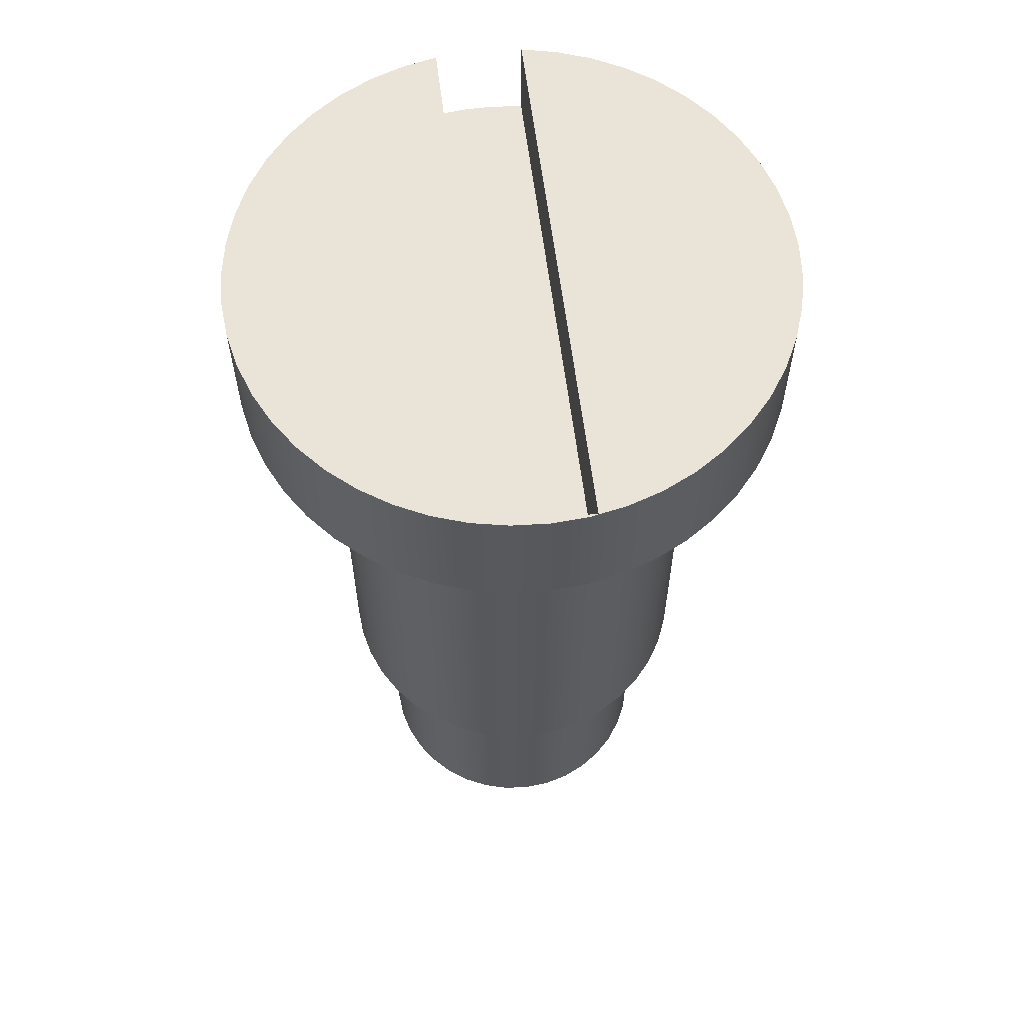
<metadata>
{"format":"obj","ext":"obj","renderer":"f3d","projection":"perspective","resolution":1024,"background":"white","views":[{"elev":60.8,"azim":172.9,"up":"+Y"}]}
</metadata>
<code>
v 0.0254 0.3937 -0.1579
v -0.0254 0.3937 -0.1579
v -0.0254 0.3429 -0.1579
v 0.0254 0.3429 -0.1579
v 0.1606 0.3175 -1.967e-17
v 0.1593 0.3175 -0.02097
v 0.1552 0.3175 -0.04158
v 0.1484 0.3175 -0.06148
v 0.1391 0.3175 -0.08032
v 0.1274 0.3175 -0.09779
v 0.1136 0.3175 -0.1136
v 0.09779 0.3175 -0.1274
v 0.08032 0.3175 -0.1391
v 0.06148 0.3175 -0.1484
v 0.04158 0.3175 -0.1552
v 0.02097 0.3175 -0.1593
v -9.837e-18 0.3175 -0.1606
v -0.02097 0.3175 -0.1593
v -0.04158 0.3175 -0.1552
v -0.06148 0.3175 -0.1484
v -0.08032 0.3175 -0.1391
v -0.09779 0.3175 -0.1274
v -0.1136 0.3175 -0.1136
v -0.1274 0.3175 -0.09779
v -0.1391 0.3175 -0.08032
v -0.1484 0.3175 -0.06148
v -0.1552 0.3175 -0.04158
v -0.1593 0.3175 -0.02097
v -0.1606 0.3175 0
v -0.1593 0.3175 0.02097
v -0.1552 0.3175 0.04158
v -0.1484 0.3175 0.06148
v -0.1391 0.3175 0.08032
v -0.1274 0.3175 0.09779
v -0.1136 0.3175 0.1136
v -0.09779 0.3175 0.1274
v -0.08032 0.3175 0.1391
v -0.06148 0.3175 0.1484
v -0.04158 0.3175 0.1552
v -0.02097 0.3175 0.1593
v -9.837e-18 0.3175 0.1606
v 0.02097 0.3175 0.1593
v 0.04158 0.3175 0.1552
v 0.06148 0.3175 0.1484
v 0.08032 0.3175 0.1391
v 0.09779 0.3175 0.1274
v 0.1136 0.3175 0.1136
v 0.1274 0.3175 0.09779
v 0.1391 0.3175 0.08032
v 0.1484 0.3175 0.06148
v 0.1552 0.3175 0.04158
v 0.1593 0.3175 0.02097
v 0.0254 0.3937 0.1586
v 0.0254 0.3429 0.1586
v 0.008498 0.3429 0.1604
v -0.008498 0.3429 0.1604
v -0.0254 0.3429 0.1586
v -0.0254 0.3937 0.1586
v -0.0457 0.3937 0.154
v -0.06523 0.3937 0.1468
v -0.08367 0.3937 0.1371
v -0.1007 0.3937 0.1252
v -0.116 0.3937 0.1111
v -0.1294 0.3937 0.09515
v -0.1407 0.3937 0.07761
v -0.1495 0.3937 0.05877
v -0.1559 0.3937 0.03894
v -0.1596 0.3937 0.01846
v -0.1606 0.3937 -0.002337
v -0.159 0.3937 -0.02309
v -0.1547 0.3937 -0.04346
v -0.1477 0.3937 -0.06309
v -0.1383 0.3937 -0.08167
v -0.1266 0.3937 -0.09887
v -0.1128 0.3937 -0.1144
v -0.09702 0.3937 -0.128
v -0.07965 0.3937 -0.1395
v -0.06094 0.3937 -0.1486
v -0.0412 0.3937 -0.1553
v -0.02078 0.3937 -0.1593
v 2.951e-17 0.3937 -0.1606
v 0.02078 0.3937 -0.1593
v 0.0412 0.3937 -0.1553
v 0.06094 0.3937 -0.1486
v 0.07965 0.3937 -0.1395
v 0.09702 0.3937 -0.128
v 0.1128 0.3937 -0.1144
v 0.1266 0.3937 -0.09887
v 0.1383 0.3937 -0.08167
v 0.1477 0.3937 -0.06309
v 0.1547 0.3937 -0.04346
v 0.159 0.3937 -0.02309
v 0.1606 0.3937 -0.002337
v 0.1596 0.3937 0.01846
v 0.1559 0.3937 0.03894
v 0.1495 0.3937 0.05877
v 0.1407 0.3937 0.07761
v 0.1294 0.3937 0.09515
v 0.116 0.3937 0.1111
v 0.1007 0.3937 0.1252
v 0.08367 0.3937 0.1371
v 0.06523 0.3937 0.1468
v 0.0457 0.3937 0.154
v 0.1606 0.3937 -0.002337
v 0.1606 0.3175 -1.967e-17
v -0.0254 0.3937 -0.1579
v -0.0254 0.3937 0.1586
v -0.0254 0.3429 0.1586
v -0.0254 0.3429 -0.1579
v -0.0254 0.3429 0.1586
v -0.008498 0.3429 0.1604
v 0.008498 0.3429 0.1604
v 0.0254 0.3429 0.1586
v 0.0254 0.3429 -0.1579
v -0.0254 0.3429 -0.1579
v 0.0254 0.3937 0.1586
v 0.0254 0.3937 -0.1579
v 0.0254 0.3429 -0.1579
v 0.0254 0.3429 0.1586
v 0.1606 0.3175 -1.967e-17
v 0.1593 0.3175 0.02097
v 0.1552 0.3175 0.04158
v 0.1484 0.3175 0.06148
v 0.1391 0.3175 0.08032
v 0.1274 0.3175 0.09779
v 0.1136 0.3175 0.1136
v 0.09779 0.3175 0.1274
v 0.08032 0.3175 0.1391
v 0.06148 0.3175 0.1484
v 0.04158 0.3175 0.1552
v 0.02097 0.3175 0.1593
v -9.837e-18 0.3175 0.1606
v -0.02097 0.3175 0.1593
v -0.04158 0.3175 0.1552
v -0.06148 0.3175 0.1484
v -0.08032 0.3175 0.1391
v -0.09779 0.3175 0.1274
v -0.1136 0.3175 0.1136
v -0.1274 0.3175 0.09779
v -0.1391 0.3175 0.08032
v -0.1484 0.3175 0.06148
v -0.1552 0.3175 0.04158
v -0.1593 0.3175 0.02097
v -0.1606 0.3175 0
v -0.1593 0.3175 -0.02097
v -0.1552 0.3175 -0.04158
v -0.1484 0.3175 -0.06148
v -0.1391 0.3175 -0.08032
v -0.1274 0.3175 -0.09779
v -0.1136 0.3175 -0.1136
v -0.09779 0.3175 -0.1274
v -0.08032 0.3175 -0.1391
v -0.06148 0.3175 -0.1484
v -0.04158 0.3175 -0.1552
v -0.02097 0.3175 -0.1593
v -9.837e-18 0.3175 -0.1606
v 0.02097 0.3175 -0.1593
v 0.04158 0.3175 -0.1552
v 0.06148 0.3175 -0.1484
v 0.08032 0.3175 -0.1391
v 0.09779 0.3175 -0.1274
v 0.1136 0.3175 -0.1136
v 0.1274 0.3175 -0.09779
v 0.1391 0.3175 -0.08032
v 0.1484 0.3175 -0.06148
v 0.1552 0.3175 -0.04158
v 0.1593 0.3175 -0.02097
v -0.1105 0.3175 1.353e-17
v -0.1091 0.3175 0.01728
v -0.1051 0.3175 0.03414
v -0.09845 0.3175 0.05016
v -0.08939 0.3175 0.06494
v -0.07813 0.3175 0.07813
v -0.06494 0.3175 0.08939
v -0.05016 0.3175 0.09845
v -0.03414 0.3175 0.1051
v -0.01728 0.3175 0.1091
v 6.766e-18 0.3175 0.1105
v 0.01728 0.3175 0.1091
v 0.03414 0.3175 0.1051
v 0.05016 0.3175 0.09845
v 0.06494 0.3175 0.08939
v 0.07813 0.3175 0.07813
v 0.08939 0.3175 0.06494
v 0.09845 0.3175 0.05016
v 0.1051 0.3175 0.03414
v 0.1091 0.3175 0.01728
v 0.1105 0.3175 0
v 0.1091 0.3175 -0.01728
v 0.1051 0.3175 -0.03414
v 0.09845 0.3175 -0.05016
v 0.08939 0.3175 -0.06494
v 0.07813 0.3175 -0.07813
v 0.06494 0.3175 -0.08939
v 0.05016 0.3175 -0.09845
v 0.03414 0.3175 -0.1051
v 0.01728 0.3175 -0.1091
v 6.766e-18 0.3175 -0.1105
v -0.01728 0.3175 -0.1091
v -0.03414 0.3175 -0.1051
v -0.05016 0.3175 -0.09845
v -0.06494 0.3175 -0.08939
v -0.07813 0.3175 -0.07813
v -0.08939 0.3175 -0.06494
v -0.09845 0.3175 -0.05016
v -0.1051 0.3175 -0.03414
v -0.1091 0.3175 -0.01728
v 0.0254 0.3937 -0.1579
v 0.0254 0.3937 0.1586
v 0.0457 0.3937 0.154
v 0.06523 0.3937 0.1468
v 0.08367 0.3937 0.1371
v 0.1007 0.3937 0.1252
v 0.116 0.3937 0.1111
v 0.1294 0.3937 0.09515
v 0.1407 0.3937 0.07761
v 0.1495 0.3937 0.05877
v 0.1559 0.3937 0.03894
v 0.1596 0.3937 0.01846
v 0.1606 0.3937 -0.002337
v 0.159 0.3937 -0.02309
v 0.1547 0.3937 -0.04346
v 0.1477 0.3937 -0.06309
v 0.1383 0.3937 -0.08167
v 0.1266 0.3937 -0.09887
v 0.1128 0.3937 -0.1144
v 0.09702 0.3937 -0.128
v 0.07965 0.3937 -0.1395
v 0.06094 0.3937 -0.1486
v 0.0412 0.3937 -0.1553
v 0.02078 0.3937 -0.1593
v 2.951e-17 0.3937 -0.1606
v -0.02078 0.3937 -0.1593
v -0.0412 0.3937 -0.1553
v -0.06094 0.3937 -0.1486
v -0.07965 0.3937 -0.1395
v -0.09702 0.3937 -0.128
v -0.1128 0.3937 -0.1144
v -0.1266 0.3937 -0.09887
v -0.1383 0.3937 -0.08167
v -0.1477 0.3937 -0.06309
v -0.1547 0.3937 -0.04346
v -0.159 0.3937 -0.02309
v -0.1606 0.3937 -0.002337
v -0.1596 0.3937 0.01846
v -0.1559 0.3937 0.03894
v -0.1495 0.3937 0.05877
v -0.1407 0.3937 0.07761
v -0.1294 0.3937 0.09515
v -0.116 0.3937 0.1111
v -0.1007 0.3937 0.1252
v -0.08367 0.3937 0.1371
v -0.06523 0.3937 0.1468
v -0.0457 0.3937 0.154
v -0.0254 0.3937 0.1586
v -0.0254 0.3937 -0.1579
v -0.0889 0 1.089e-17
v -0.08755 0 0.01544
v -0.08354 0 0.03041
v -0.07699 0 0.04445
v -0.0681 0 0.05714
v -0.05714 0 0.0681
v -0.04445 0 0.07699
v -0.03041 0 0.08354
v -0.01544 0 0.08755
v 5.444e-18 0 0.0889
v 0.01544 0 0.08755
v 0.03041 0 0.08354
v 0.04445 0 0.07699
v 0.05714 0 0.0681
v 0.0681 0 0.05714
v 0.07699 0 0.04445
v 0.08354 0 0.03041
v 0.08755 0 0.01544
v 0.0889 0 0
v 0.08755 0 -0.01544
v 0.08354 0 -0.03041
v 0.07699 0 -0.04445
v 0.0681 0 -0.05714
v 0.05714 0 -0.0681
v 0.04445 0 -0.07699
v 0.03041 0 -0.08354
v 0.01544 0 -0.08755
v 5.444e-18 0 -0.0889
v -0.01544 0 -0.08755
v -0.03041 0 -0.08354
v -0.04445 0 -0.07699
v -0.05714 0 -0.0681
v -0.0681 0 -0.05714
v -0.07699 0 -0.04445
v -0.08354 0 -0.03041
v -0.08755 0 -0.01544
v -0.1105 0 1.353e-17
v -0.1091 0 -0.01728
v -0.1051 0 -0.03414
v -0.09845 0 -0.05016
v -0.08939 0 -0.06494
v -0.07813 0 -0.07813
v -0.06494 0 -0.08939
v -0.05016 0 -0.09845
v -0.03414 0 -0.1051
v -0.01728 0 -0.1091
v 6.766e-18 0 -0.1105
v 0.01728 0 -0.1091
v 0.03414 0 -0.1051
v 0.05016 0 -0.09845
v 0.06494 0 -0.08939
v 0.07813 0 -0.07813
v 0.08939 0 -0.06494
v 0.09845 0 -0.05016
v 0.1051 0 -0.03414
v 0.1091 0 -0.01728
v 0.1105 0 0
v 0.1091 0 0.01728
v 0.1051 0 0.03414
v 0.09845 0 0.05016
v 0.08939 0 0.06494
v 0.07813 0 0.07813
v 0.06494 0 0.08939
v 0.05016 0 0.09845
v 0.03414 0 0.1051
v 0.01728 0 0.1091
v 6.766e-18 0 0.1105
v -0.01728 0 0.1091
v -0.03414 0 0.1051
v -0.05016 0 0.09845
v -0.06494 0 0.08939
v -0.07813 0 0.07813
v -0.08939 0 0.06494
v -0.09845 0 0.05016
v -0.1051 0 0.03414
v -0.1091 0 0.01728
v -0.1105 0.3175 1.353e-17
v -0.1091 0.3175 -0.01728
v -0.1051 0.3175 -0.03414
v -0.09845 0.3175 -0.05016
v -0.08939 0.3175 -0.06494
v -0.07813 0.3175 -0.07813
v -0.06494 0.3175 -0.08939
v -0.05016 0.3175 -0.09845
v -0.03414 0.3175 -0.1051
v -0.01728 0.3175 -0.1091
v 6.766e-18 0.3175 -0.1105
v 0.01728 0.3175 -0.1091
v 0.03414 0.3175 -0.1051
v 0.05016 0.3175 -0.09845
v 0.06494 0.3175 -0.08939
v 0.07813 0.3175 -0.07813
v 0.08939 0.3175 -0.06494
v 0.09845 0.3175 -0.05016
v 0.1051 0.3175 -0.03414
v 0.1091 0.3175 -0.01728
v 0.1105 0.3175 0
v 0.1091 0.3175 0.01728
v 0.1051 0.3175 0.03414
v 0.09845 0.3175 0.05016
v 0.08939 0.3175 0.06494
v 0.07813 0.3175 0.07813
v 0.06494 0.3175 0.08939
v 0.05016 0.3175 0.09845
v 0.03414 0.3175 0.1051
v 0.01728 0.3175 0.1091
v 6.766e-18 0.3175 0.1105
v -0.01728 0.3175 0.1091
v -0.03414 0.3175 0.1051
v -0.05016 0.3175 0.09845
v -0.06494 0.3175 0.08939
v -0.07813 0.3175 0.07813
v -0.08939 0.3175 0.06494
v -0.09845 0.3175 0.05016
v -0.1051 0.3175 0.03414
v -0.1091 0.3175 0.01728
v -0.1105 0 1.353e-17
v -0.1091 0 0.01728
v -0.1051 0 0.03414
v -0.09845 0 0.05016
v -0.08939 0 0.06494
v -0.07813 0 0.07813
v -0.06494 0 0.08939
v -0.05016 0 0.09845
v -0.03414 0 0.1051
v -0.01728 0 0.1091
v 6.766e-18 0 0.1105
v 0.01728 0 0.1091
v 0.03414 0 0.1051
v 0.05016 0 0.09845
v 0.06494 0 0.08939
v 0.07813 0 0.07813
v 0.08939 0 0.06494
v 0.09845 0 0.05016
v 0.1051 0 0.03414
v 0.1091 0 0.01728
v 0.1105 0 0
v 0.1091 0 -0.01728
v 0.1051 0 -0.03414
v 0.09845 0 -0.05016
v 0.08939 0 -0.06494
v 0.07813 0 -0.07813
v 0.06494 0 -0.08939
v 0.05016 0 -0.09845
v 0.03414 0 -0.1051
v 0.01728 0 -0.1091
v 6.766e-18 0 -0.1105
v -0.01728 0 -0.1091
v -0.03414 0 -0.1051
v -0.05016 0 -0.09845
v -0.06494 0 -0.08939
v -0.07813 0 -0.07813
v -0.08939 0 -0.06494
v -0.09845 0 -0.05016
v -0.1051 0 -0.03414
v -0.1091 0 -0.01728
v -0.1105 0 1.353e-17
v -0.1105 0.3175 1.353e-17
v -0.0889 -0.1524 1.089e-17
v -0.08755 -0.1524 -0.01544
v -0.08354 -0.1524 -0.03041
v -0.07699 -0.1524 -0.04445
v -0.0681 -0.1524 -0.05714
v -0.05714 -0.1524 -0.0681
v -0.04445 -0.1524 -0.07699
v -0.03041 -0.1524 -0.08354
v -0.01544 -0.1524 -0.08755
v 5.444e-18 -0.1524 -0.0889
v 0.01544 -0.1524 -0.08755
v 0.03041 -0.1524 -0.08354
v 0.04445 -0.1524 -0.07699
v 0.05714 -0.1524 -0.0681
v 0.0681 -0.1524 -0.05714
v 0.07699 -0.1524 -0.04445
v 0.08354 -0.1524 -0.03041
v 0.08755 -0.1524 -0.01544
v 0.0889 -0.1524 0
v 0.08755 -0.1524 0.01544
v 0.08354 -0.1524 0.03041
v 0.07699 -0.1524 0.04445
v 0.0681 -0.1524 0.05714
v 0.05714 -0.1524 0.0681
v 0.04445 -0.1524 0.07699
v 0.03041 -0.1524 0.08354
v 0.01544 -0.1524 0.08755
v 5.444e-18 -0.1524 0.0889
v -0.01544 -0.1524 0.08755
v -0.03041 -0.1524 0.08354
v -0.04445 -0.1524 0.07699
v -0.05714 -0.1524 0.0681
v -0.0681 -0.1524 0.05714
v -0.07699 -0.1524 0.04445
v -0.08354 -0.1524 0.03041
v -0.08755 -0.1524 0.01544
v -0.0889 -0.1524 1.089e-17
v -0.08755 -0.1524 0.01544
v -0.08354 -0.1524 0.03041
v -0.07699 -0.1524 0.04445
v -0.0681 -0.1524 0.05714
v -0.05714 -0.1524 0.0681
v -0.04445 -0.1524 0.07699
v -0.03041 -0.1524 0.08354
v -0.01544 -0.1524 0.08755
v 5.444e-18 -0.1524 0.0889
v 0.01544 -0.1524 0.08755
v 0.03041 -0.1524 0.08354
v 0.04445 -0.1524 0.07699
v 0.05714 -0.1524 0.0681
v 0.0681 -0.1524 0.05714
v 0.07699 -0.1524 0.04445
v 0.08354 -0.1524 0.03041
v 0.08755 -0.1524 0.01544
v 0.0889 -0.1524 0
v 0.08755 -0.1524 -0.01544
v 0.08354 -0.1524 -0.03041
v 0.07699 -0.1524 -0.04445
v 0.0681 -0.1524 -0.05714
v 0.05714 -0.1524 -0.0681
v 0.04445 -0.1524 -0.07699
v 0.03041 -0.1524 -0.08354
v 0.01544 -0.1524 -0.08755
v 5.444e-18 -0.1524 -0.0889
v -0.01544 -0.1524 -0.08755
v -0.03041 -0.1524 -0.08354
v -0.04445 -0.1524 -0.07699
v -0.05714 -0.1524 -0.0681
v -0.0681 -0.1524 -0.05714
v -0.07699 -0.1524 -0.04445
v -0.08354 -0.1524 -0.03041
v -0.08755 -0.1524 -0.01544
v -0.0889 0 1.089e-17
v -0.08755 0 -0.01544
v -0.08354 0 -0.03041
v -0.07699 0 -0.04445
v -0.0681 0 -0.05714
v -0.05714 0 -0.0681
v -0.04445 0 -0.07699
v -0.03041 0 -0.08354
v -0.01544 0 -0.08755
v 5.444e-18 0 -0.0889
v 0.01544 0 -0.08755
v 0.03041 0 -0.08354
v 0.04445 0 -0.07699
v 0.05714 0 -0.0681
v 0.0681 0 -0.05714
v 0.07699 0 -0.04445
v 0.08354 0 -0.03041
v 0.08755 0 -0.01544
v 0.0889 0 0
v 0.08755 0 0.01544
v 0.08354 0 0.03041
v 0.07699 0 0.04445
v 0.0681 0 0.05714
v 0.05714 0 0.0681
v 0.04445 0 0.07699
v 0.03041 0 0.08354
v 0.01544 0 0.08755
v 5.444e-18 0 0.0889
v -0.01544 0 0.08755
v -0.03041 0 0.08354
v -0.04445 0 0.07699
v -0.05714 0 0.0681
v -0.0681 0 0.05714
v -0.07699 0 0.04445
v -0.08354 0 0.03041
v -0.08755 0 0.01544
v -0.0889 0 1.089e-17
v -0.0889 -0.1524 1.089e-17
f 1 2 4
f 4 2 3
f 6 104 5
f 105 93 94
f 105 94 52
f 52 94 95
f 52 95 51
f 51 95 96
f 51 96 50
f 50 96 97
f 50 97 49
f 49 97 98
f 49 98 48
f 48 98 99
f 48 99 47
f 47 99 100
f 47 100 46
f 46 100 101
f 46 101 45
f 45 101 102
f 45 102 44
f 44 102 103
f 44 103 43
f 43 103 53
f 43 53 54
f 104 6 92
f 92 6 7
f 92 7 91
f 91 7 8
f 91 8 90
f 90 8 9
f 90 9 89
f 89 9 10
f 89 10 88
f 88 10 11
f 88 11 87
f 87 11 12
f 87 12 86
f 86 12 13
f 86 13 85
f 85 13 14
f 85 14 84
f 84 14 15
f 84 15 83
f 83 15 16
f 83 16 82
f 82 16 17
f 82 17 81
f 81 17 80
f 80 17 18
f 80 18 79
f 79 18 19
f 79 19 78
f 78 19 20
f 78 20 77
f 77 20 21
f 77 21 76
f 76 21 22
f 76 22 75
f 75 22 23
f 75 23 74
f 74 23 24
f 74 24 73
f 73 24 25
f 73 25 72
f 72 25 26
f 72 26 71
f 71 26 27
f 71 27 70
f 70 27 28
f 70 28 69
f 69 28 29
f 69 29 68
f 68 29 30
f 68 30 67
f 67 30 31
f 67 31 66
f 66 31 32
f 66 32 65
f 65 32 33
f 65 33 64
f 64 33 34
f 64 34 63
f 63 34 35
f 63 35 62
f 62 35 36
f 62 36 61
f 61 36 37
f 61 37 60
f 60 37 38
f 60 38 59
f 59 38 39
f 59 39 58
f 58 39 57
f 57 39 40
f 57 40 56
f 56 40 41
f 56 41 55
f 55 41 42
f 55 42 54
f 54 42 43
f 106 107 109
f 109 107 108
f 110 111 115
f 115 111 112
f 115 112 114
f 114 112 113
f 116 117 119
f 119 117 118
f 167 120 188
f 188 120 121
f 188 121 187
f 187 121 122
f 187 122 186
f 186 122 123
f 186 123 185
f 185 123 124
f 185 124 184
f 184 124 125
f 184 125 183
f 183 125 126
f 183 126 127
f 183 127 182
f 182 127 128
f 182 128 181
f 181 128 129
f 181 129 180
f 180 129 130
f 180 130 179
f 179 130 131
f 179 131 178
f 178 131 132
f 178 132 133
f 178 133 177
f 177 133 134
f 177 134 176
f 176 134 135
f 176 135 175
f 175 135 136
f 175 136 174
f 174 136 137
f 174 137 173
f 173 137 138
f 173 138 139
f 173 139 172
f 172 139 140
f 172 140 171
f 171 140 141
f 171 141 170
f 170 141 142
f 170 142 169
f 169 142 143
f 169 143 168
f 168 143 144
f 168 144 145
f 168 145 207
f 207 145 146
f 207 146 206
f 206 146 147
f 206 147 205
f 205 147 148
f 205 148 204
f 204 148 149
f 204 149 203
f 203 149 150
f 203 150 151
f 203 151 202
f 202 151 152
f 202 152 201
f 201 152 153
f 201 153 200
f 200 153 154
f 200 154 199
f 199 154 155
f 199 155 198
f 198 155 156
f 198 156 157
f 198 157 197
f 197 157 158
f 197 158 196
f 196 158 159
f 196 159 195
f 195 159 160
f 195 160 194
f 194 160 161
f 194 161 193
f 193 161 162
f 193 162 163
f 193 163 192
f 192 163 164
f 192 164 191
f 191 164 165
f 191 165 190
f 190 165 166
f 190 166 189
f 189 166 167
f 189 167 188
f 209 210 208
f 208 210 211
f 208 211 212
f 212 213 208
f 208 213 214
f 208 214 215
f 215 216 208
f 208 216 217
f 208 217 218
f 218 219 208
f 208 219 220
f 208 220 221
f 221 222 208
f 208 222 223
f 208 223 224
f 224 225 208
f 208 225 226
f 208 226 227
f 227 228 208
f 208 228 229
f 208 229 230
f 230 231 208
f 208 231 232
f 208 232 256
f 256 232 233
f 256 233 234
f 234 235 256
f 256 235 236
f 256 236 237
f 237 238 256
f 256 238 239
f 256 239 240
f 240 241 256
f 256 241 242
f 256 242 243
f 243 244 256
f 256 244 245
f 256 245 246
f 246 247 256
f 256 247 248
f 256 248 249
f 249 250 256
f 256 250 251
f 256 251 252
f 252 253 256
f 256 253 254
f 256 254 255
f 258 332 257
f 257 332 293
f 257 293 294
f 332 258 331
f 331 258 259
f 331 259 330
f 330 259 260
f 330 260 329
f 329 260 261
f 329 261 328
f 328 261 262
f 328 262 327
f 327 262 263
f 327 263 326
f 326 263 264
f 326 264 325
f 325 264 265
f 325 265 324
f 324 265 266
f 324 266 323
f 323 266 322
f 322 266 267
f 322 267 321
f 321 267 268
f 321 268 320
f 320 268 269
f 320 269 319
f 319 269 270
f 319 270 318
f 318 270 271
f 318 271 317
f 317 271 272
f 317 272 316
f 316 272 273
f 316 273 315
f 315 273 274
f 315 274 314
f 314 274 275
f 314 275 313
f 313 275 312
f 312 275 276
f 312 276 311
f 311 276 277
f 311 277 310
f 310 277 278
f 310 278 309
f 309 278 279
f 309 279 308
f 308 279 280
f 308 280 307
f 307 280 281
f 307 281 306
f 306 281 282
f 306 282 305
f 305 282 283
f 305 283 304
f 304 283 284
f 304 284 303
f 303 284 302
f 302 284 285
f 302 285 301
f 301 285 286
f 301 286 300
f 300 286 287
f 300 287 299
f 299 287 288
f 299 288 298
f 298 288 289
f 298 289 297
f 297 289 290
f 297 290 296
f 296 290 291
f 296 291 295
f 295 291 292
f 295 292 294
f 294 292 257
f 334 412 333
f 333 412 413
f 414 373 372
f 372 373 374
f 372 374 371
f 371 374 375
f 371 375 370
f 370 375 376
f 370 376 369
f 369 376 377
f 369 377 368
f 368 377 378
f 368 378 367
f 367 378 379
f 367 379 366
f 366 379 380
f 366 380 365
f 365 380 381
f 365 381 364
f 364 381 382
f 364 382 363
f 363 382 383
f 363 383 362
f 362 383 384
f 362 384 361
f 361 384 385
f 361 385 360
f 360 385 386
f 360 386 359
f 359 386 387
f 359 387 358
f 358 387 388
f 358 388 357
f 357 388 389
f 357 389 356
f 356 389 390
f 356 390 355
f 355 390 391
f 355 391 354
f 354 391 392
f 354 392 353
f 353 392 393
f 353 393 352
f 352 393 394
f 352 394 351
f 351 394 395
f 351 395 350
f 350 395 396
f 350 396 349
f 349 396 397
f 349 397 348
f 348 397 398
f 348 398 347
f 347 398 399
f 347 399 346
f 346 399 400
f 346 400 345
f 345 400 401
f 345 401 344
f 344 401 402
f 344 402 343
f 343 402 403
f 343 403 342
f 342 403 404
f 342 404 341
f 341 404 405
f 341 405 340
f 340 405 406
f 340 406 339
f 339 406 407
f 339 407 338
f 338 407 408
f 338 408 337
f 337 408 409
f 337 409 336
f 336 409 410
f 336 410 335
f 335 410 411
f 335 411 334
f 334 411 412
f 416 432 415
f 415 432 433
f 415 433 450
f 450 433 434
f 450 434 449
f 449 434 435
f 449 435 448
f 448 435 436
f 448 436 447
f 447 436 437
f 447 437 446
f 446 437 438
f 446 438 445
f 445 438 439
f 445 439 444
f 444 439 440
f 444 440 443
f 443 440 441
f 443 441 442
f 432 416 431
f 431 416 417
f 431 417 430
f 430 417 418
f 430 418 429
f 429 418 419
f 429 419 428
f 428 419 420
f 428 420 427
f 427 420 421
f 427 421 426
f 426 421 422
f 426 422 425
f 425 422 423
f 425 423 424
f 452 522 451
f 451 522 523
f 524 487 486
f 486 487 488
f 486 488 485
f 485 488 489
f 485 489 484
f 484 489 490
f 484 490 483
f 483 490 491
f 483 491 482
f 482 491 492
f 482 492 481
f 481 492 493
f 481 493 480
f 480 493 494
f 480 494 479
f 479 494 495
f 479 495 478
f 478 495 496
f 478 496 477
f 477 496 497
f 477 497 476
f 476 497 498
f 476 498 475
f 475 498 499
f 475 499 474
f 474 499 500
f 474 500 473
f 473 500 501
f 473 501 472
f 472 501 502
f 472 502 471
f 471 502 503
f 471 503 470
f 470 503 504
f 470 504 469
f 469 504 505
f 469 505 468
f 468 505 506
f 468 506 467
f 467 506 507
f 467 507 466
f 466 507 508
f 466 508 465
f 465 508 509
f 465 509 464
f 464 509 510
f 464 510 463
f 463 510 511
f 463 511 462
f 462 511 512
f 462 512 461
f 461 512 513
f 461 513 460
f 460 513 514
f 460 514 459
f 459 514 515
f 459 515 458
f 458 515 516
f 458 516 457
f 457 516 517
f 457 517 456
f 456 517 518
f 456 518 455
f 455 518 519
f 455 519 454
f 454 519 520
f 454 520 453
f 453 520 521
f 453 521 452
f 452 521 522

</code>
